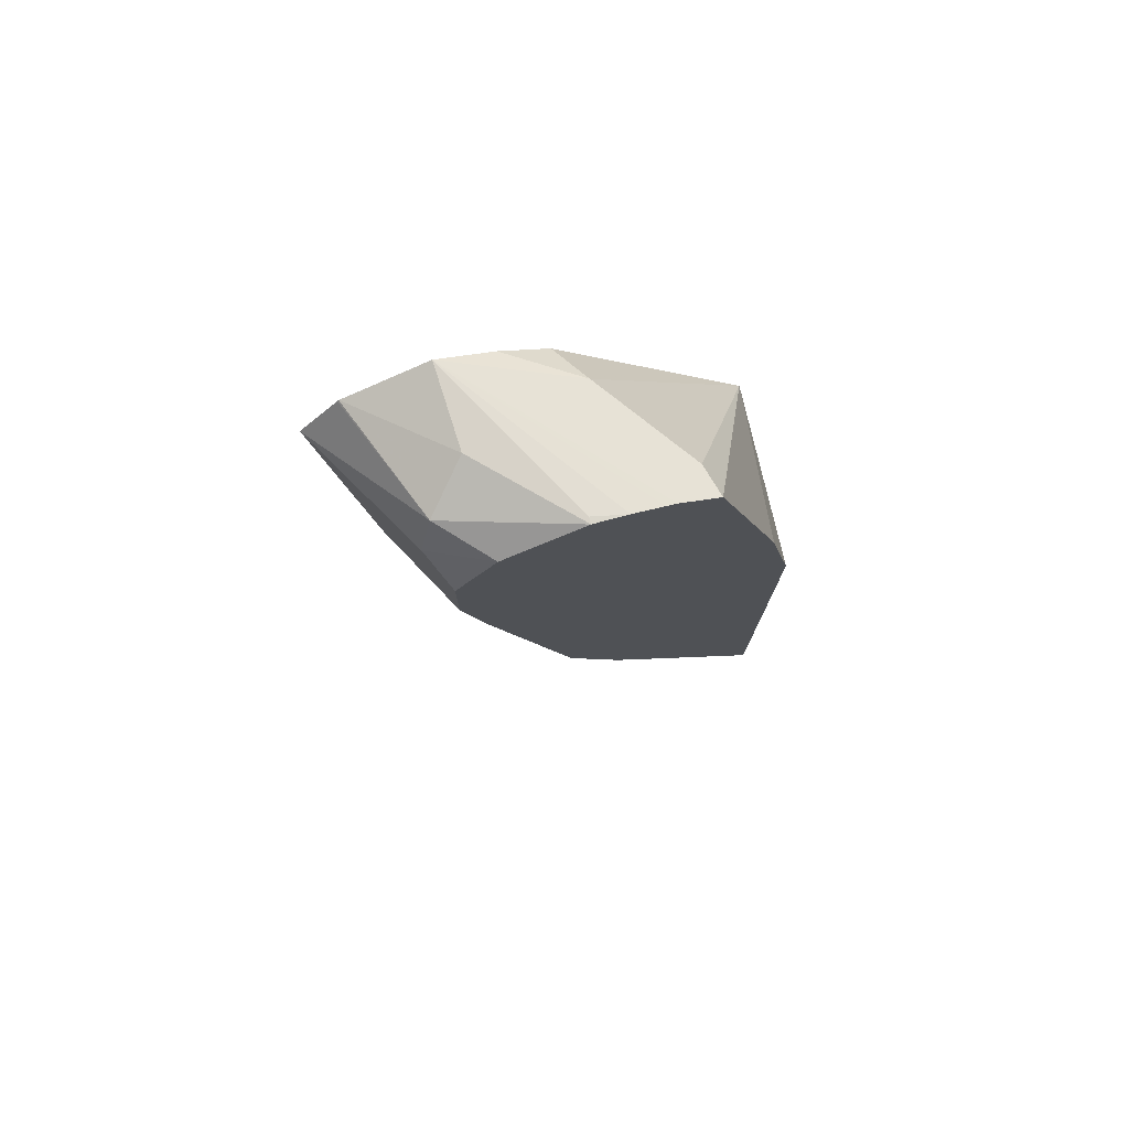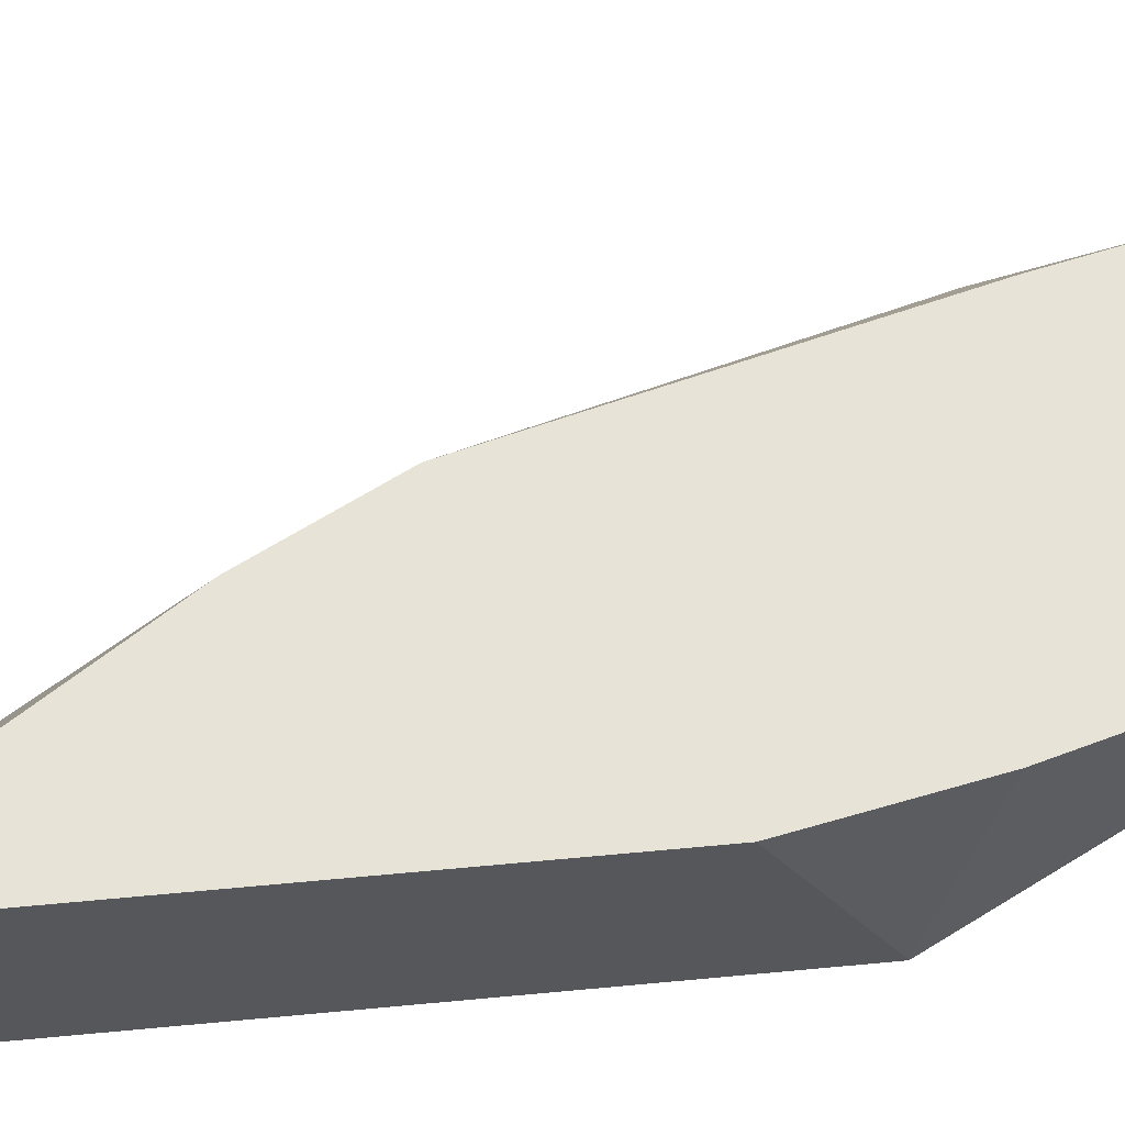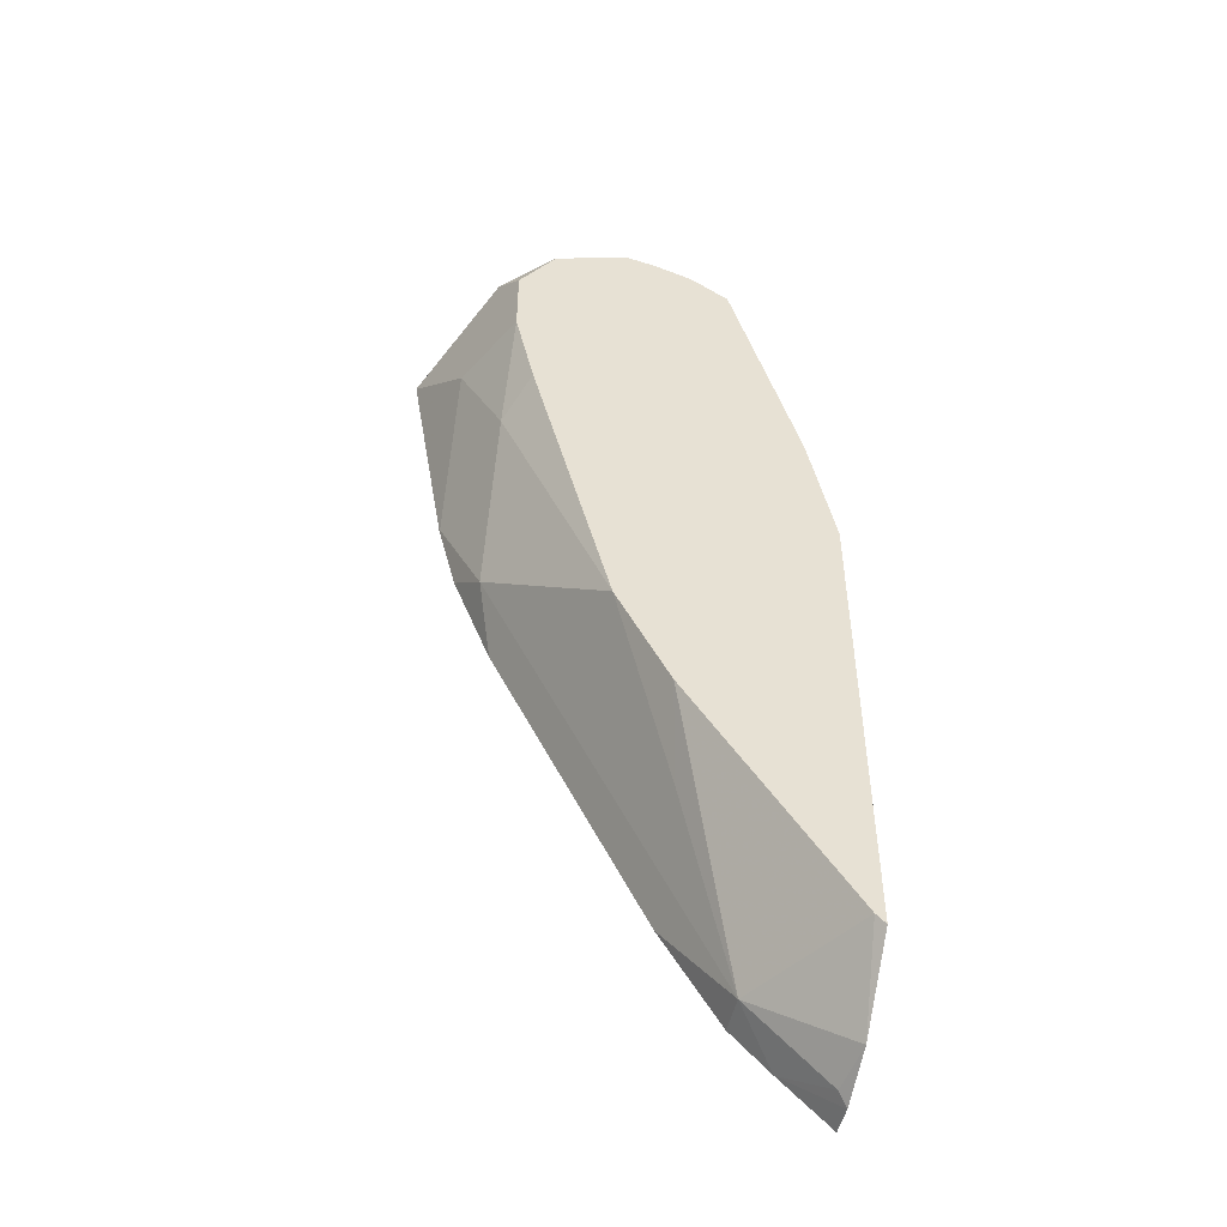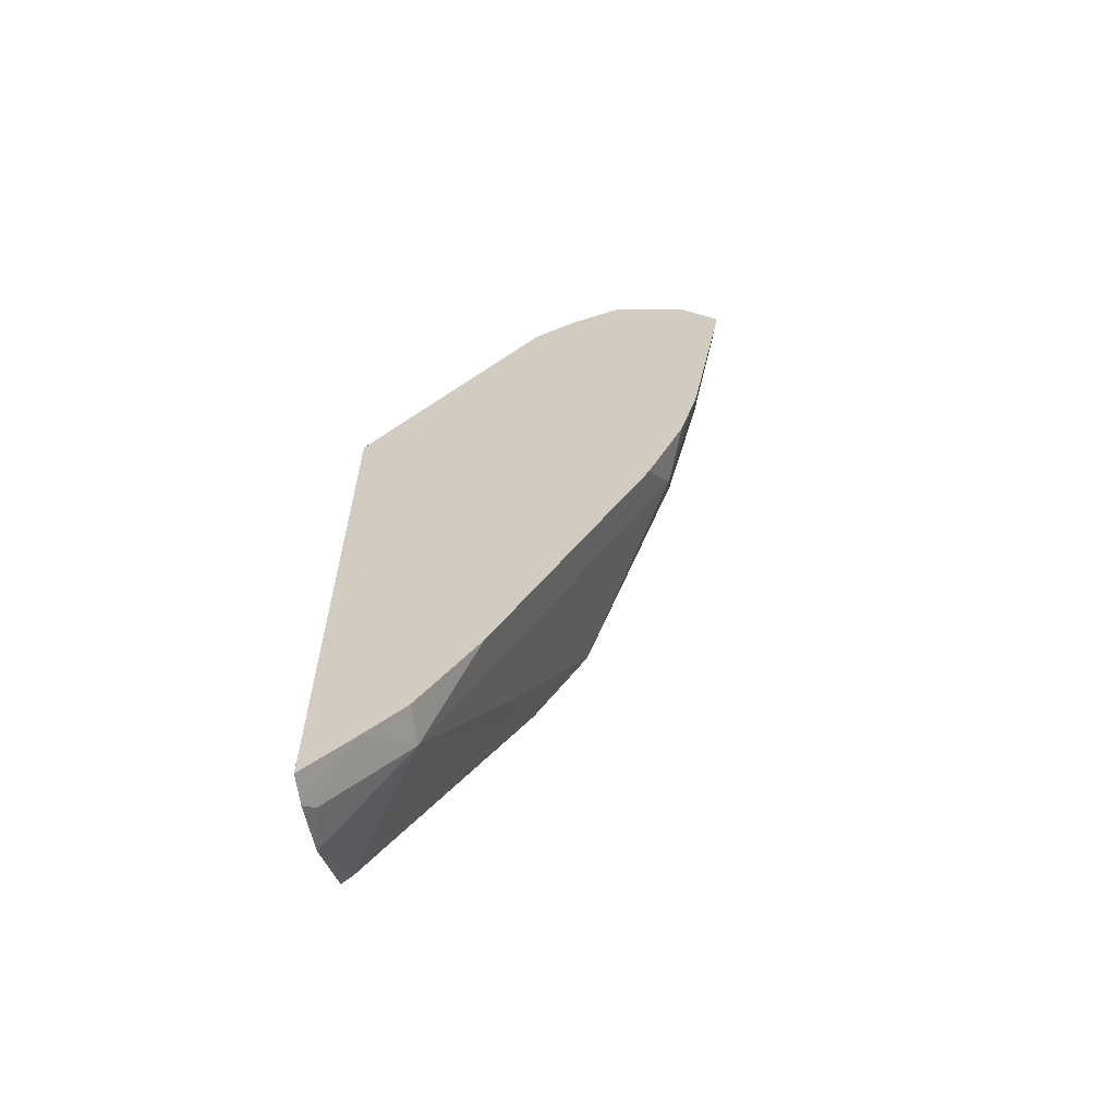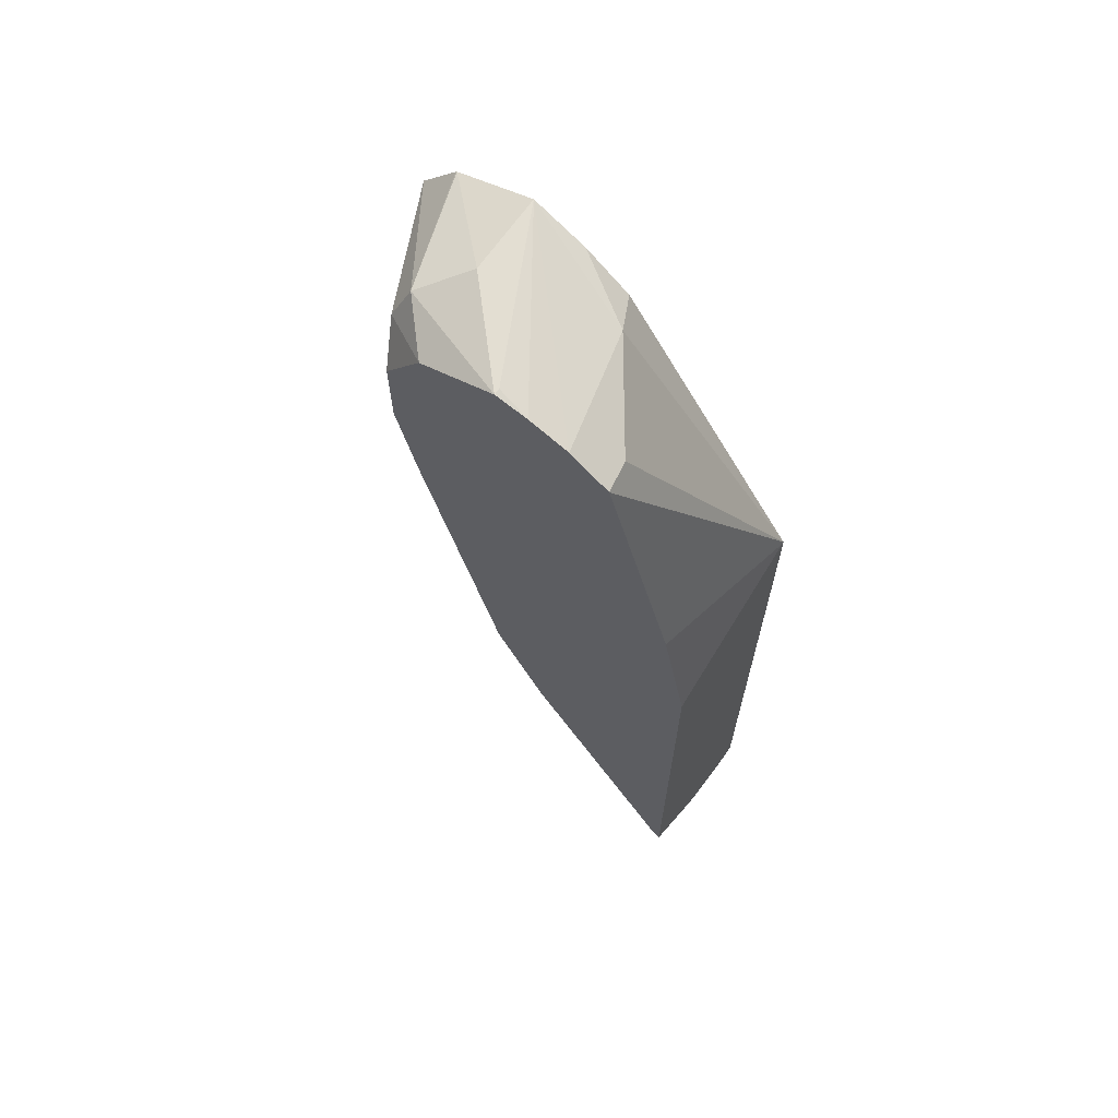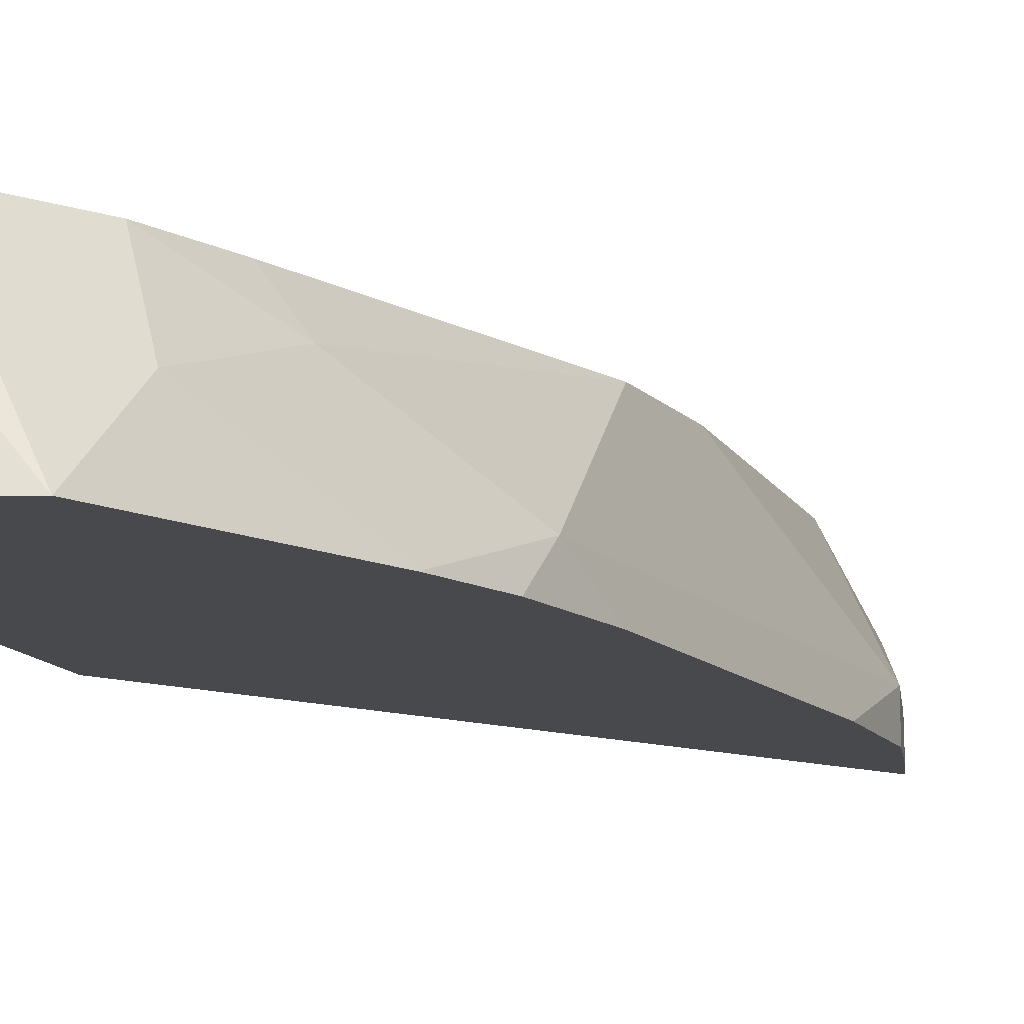
<metadata>
{"format":"obj","ext":"obj","renderer":"f3d","projection":"perspective","resolution":1024,"background":"white","views":[{"elev":77.3,"azim":-17.6,"up":"+Y"},{"elev":61.9,"azim":84.5,"up":"+Z"},{"elev":-49.4,"azim":-12.4,"up":"+Y"},{"elev":-63.5,"azim":-172.4,"up":"+Y"},{"elev":67.5,"azim":35.0,"up":"+Y"},{"elev":-12.2,"azim":-127.9,"up":"+Z"}]}
</metadata>
<code>
v -0.6748 0.1111 0.3701
v -0.773 0.2572 0.3701
v -0.7623 0.2678 0.3914
v -0.728 0.2609 0.4395
v -0.7245 0.2643 0.4566
v -0.6885 0.1356 0.4566
v -0.6748 0.1109 0.3708
v -0.6748 -0.2317 0.3701
v -0.7966 0.2747 0.3701
v -0.8241 0.2884 0.3701
v -0.7451 0.278 0.4566
v -0.6748 0.0664 0.4566
v -0.6748 -0.2317 0.3864
v -0.7008 -0.2063 0.3701
v -0.8241 0.2884 0.412
v -0.7829 0.2884 0.4532
v -0.7659 0.285 0.4566
v -0.7503 0.2798 0.4566
v -0.866 0.2731 0.3701
v -0.6748 -0.1905 0.4566
v -0.6799 -0.2266 0.3914
v -0.6748 -0.2216 0.4168
v -0.7211 -0.1854 0.3701
v -0.7211 -0.1854 0.3914
v -0.7829 0.2884 0.4566
v -0.8447 0.2781 0.4326
v -0.8667 0.2723 0.3701
v -0.6799 -0.1854 0.4566
v -0.7523 -0.1342 0.3701
v -0.7623 -0.06179 0.4566
v -0.7554 -0.09611 0.4258
v -0.8447 0.06177 0.3914
v -0.8347 0.03051 0.3701
v -0.8229 0.2731 0.4566
v -0.8862 0.2479 0.3701
v -0.8515 0.2609 0.4395
v -0.7904 -0.007522 0.4566
v -0.8553 0.0831 0.3701
v -0.8447 0.1442 0.4326
v -0.8653 0.206 0.412
v -0.8653 0.1236 0.3708
v -0.8654 0.1234 0.3701
v -0.843 0.2438 0.4566
v -0.879 0.2334 0.3846
v -0.8653 0.2472 0.412
v -0.8656 0.1243 0.3701
v -0.8327 0.1562 0.4566
v -0.843 0.2026 0.4566
f 25 26 34
f 23 24 29
f 24 28 30
f 24 30 31
f 24 31 32
f 24 32 33
f 22 28 24
f 24 33 29
f 43 44 48
f 21 22 24
f 14 21 24
f 19 27 26
f 16 25 17
f 15 26 25
f 15 19 26
f 14 24 23
f 13 22 21
f 13 21 14
f 10 19 15
f 26 27 35
f 20 28 22
f 26 35 36
f 39 47 48
f 30 37 31
f 10 18 11
f 43 45 44
f 41 46 42
f 40 44 41
f 40 48 44
f 39 48 40
f 37 47 39
f 36 45 43
f 35 41 44
f 26 36 34
f 35 46 41
f 35 44 45
f 34 36 43
f 32 42 38
f 32 41 42
f 32 40 41
f 32 39 40
f 32 37 39
f 32 38 33
f 31 37 32
f 35 45 36
f 10 17 18
f 5 11 18
f 10 25 16
f 1 35 27
f 1 46 35
f 1 42 46
f 1 38 42
f 1 33 38
f 1 29 33
f 1 23 29
f 1 14 23
f 1 8 14
f 1 13 8
f 1 22 13
f 1 20 22
f 1 12 20
f 1 7 12
f 1 6 7
f 1 4 5
f 1 3 4
f 1 2 3
f 10 16 17
f 1 27 19
f 1 19 10
f 1 5 6
f 1 9 2
f 1 10 9
f 10 15 25
f 8 13 14
f 5 12 6
f 5 20 12
f 5 28 20
f 5 30 28
f 5 37 30
f 5 47 37
f 5 48 47
f 6 12 7
f 5 34 43
f 3 9 10
f 5 43 48
f 3 11 5
f 3 10 11
f 5 18 17
f 5 17 25
f 5 25 34
f 3 5 4
f 2 9 3

</code>
